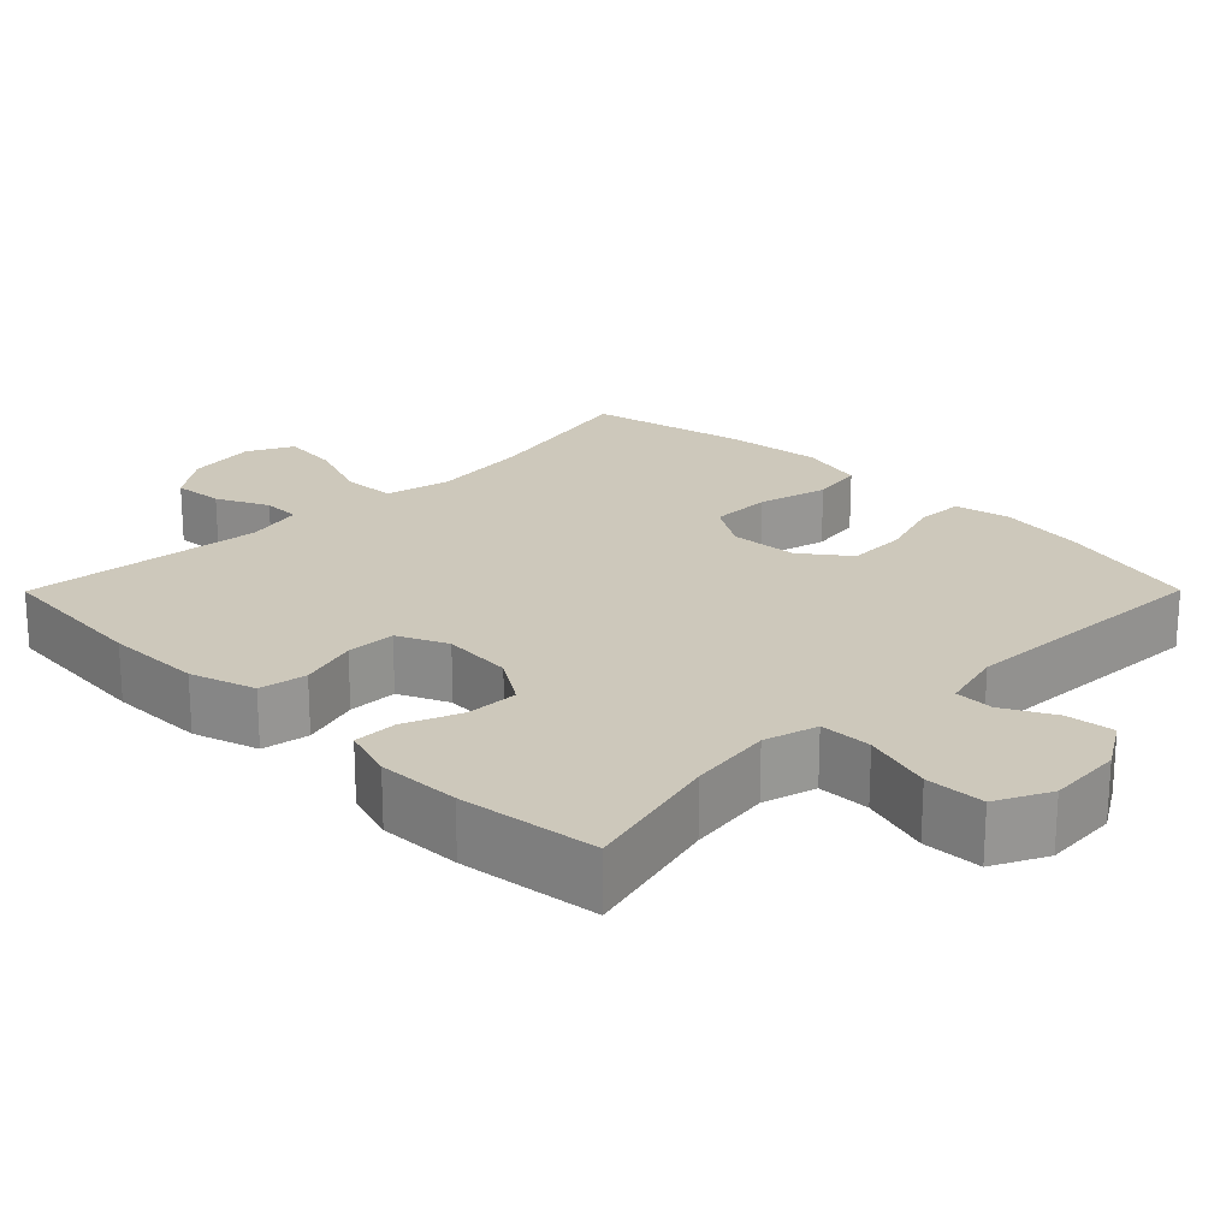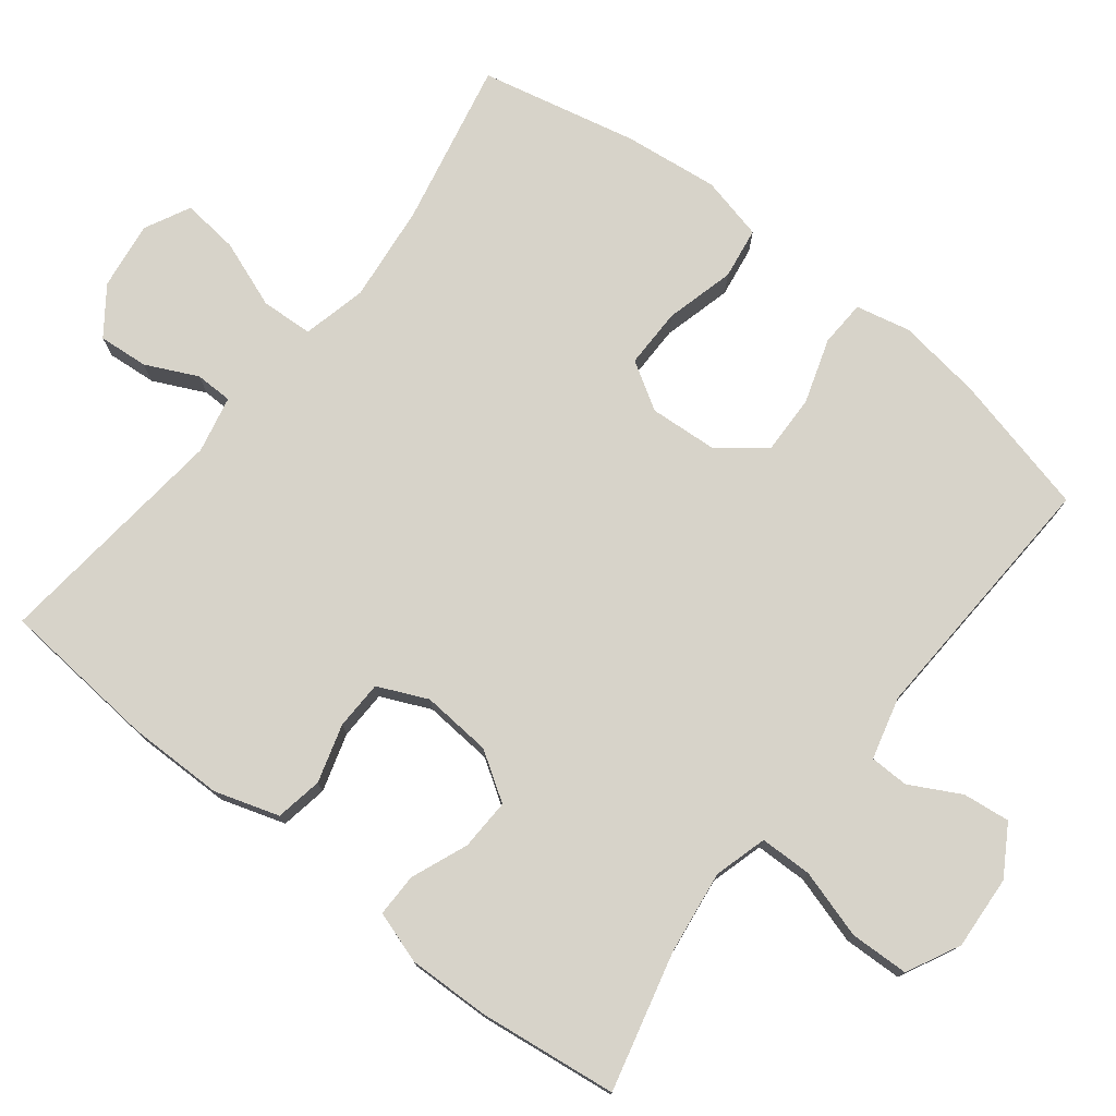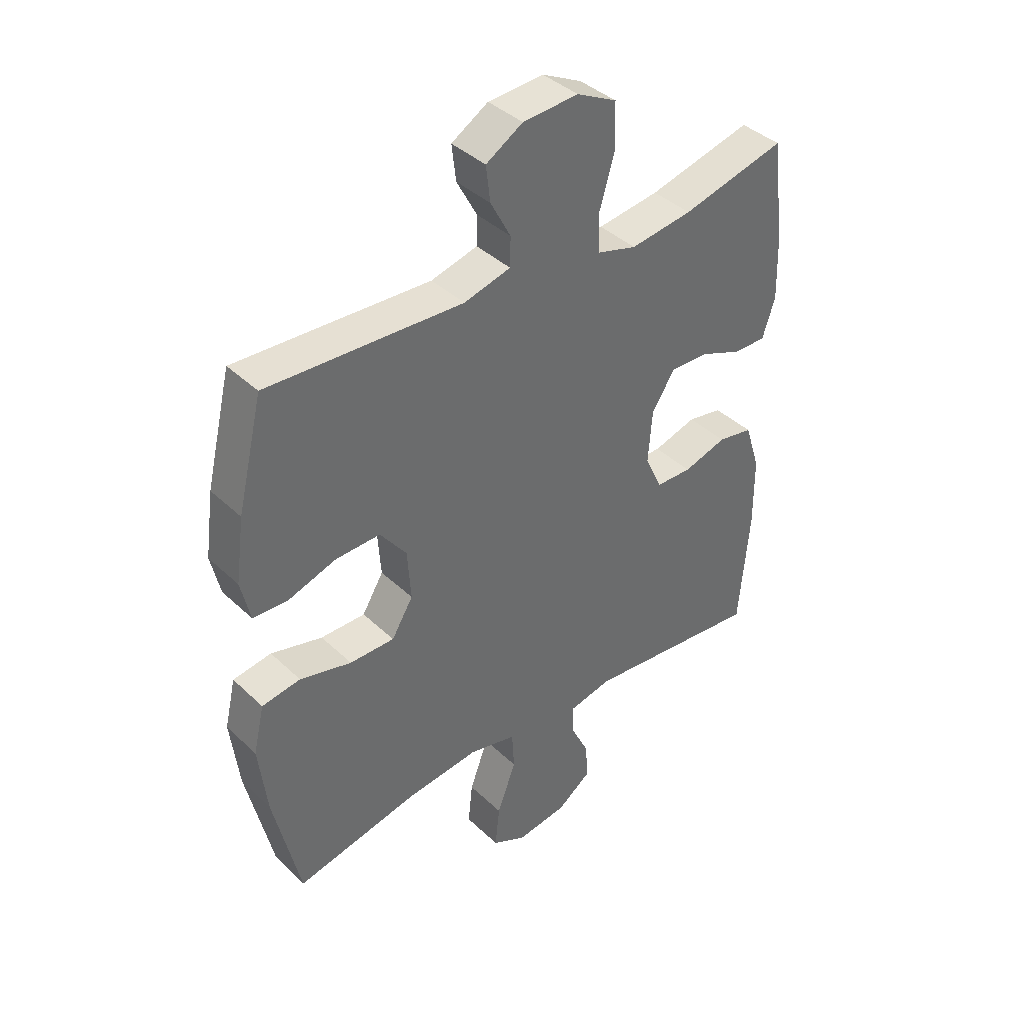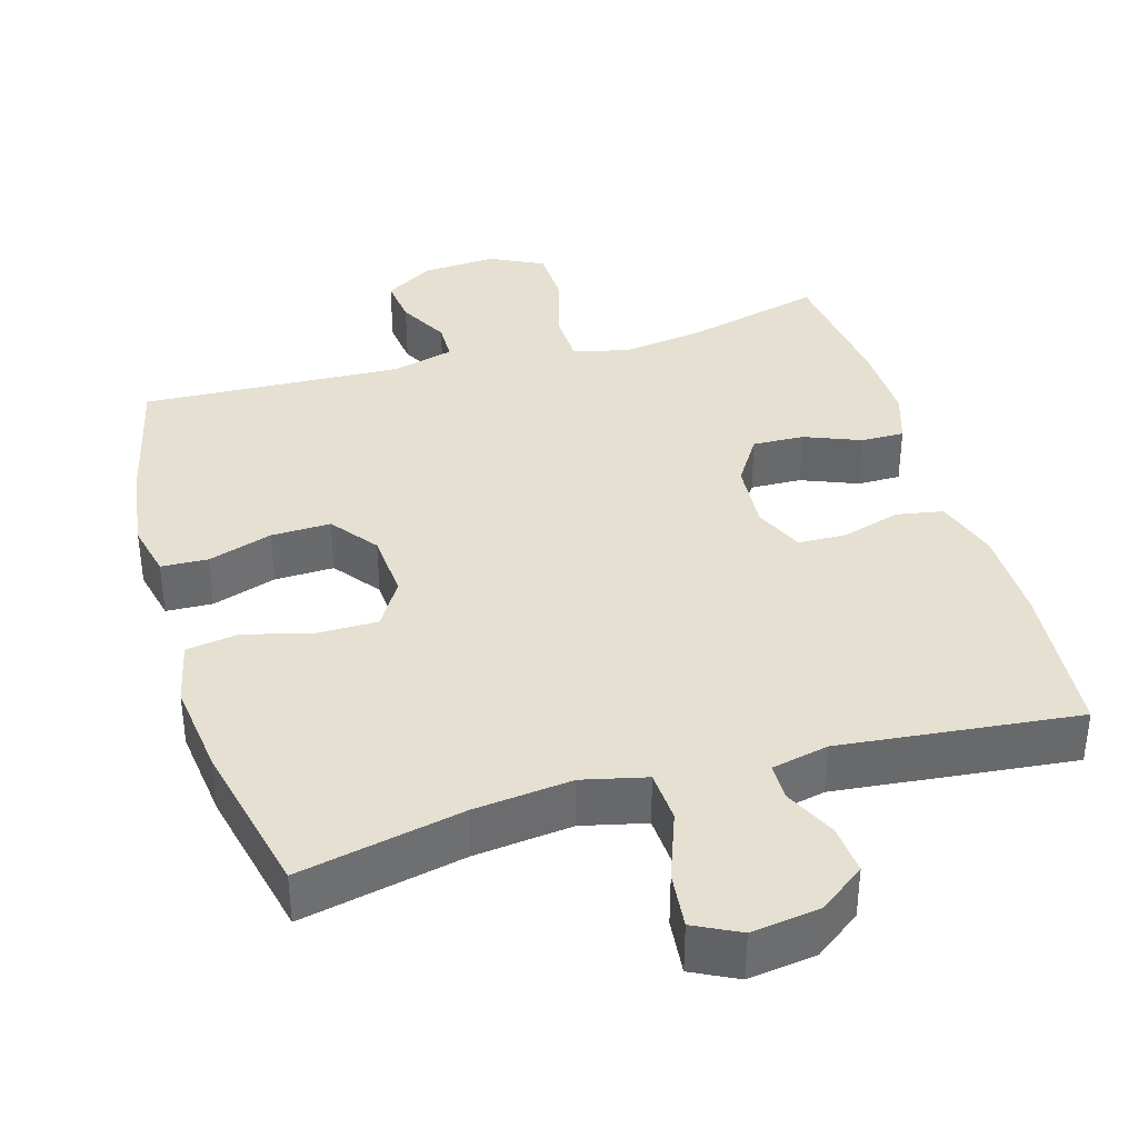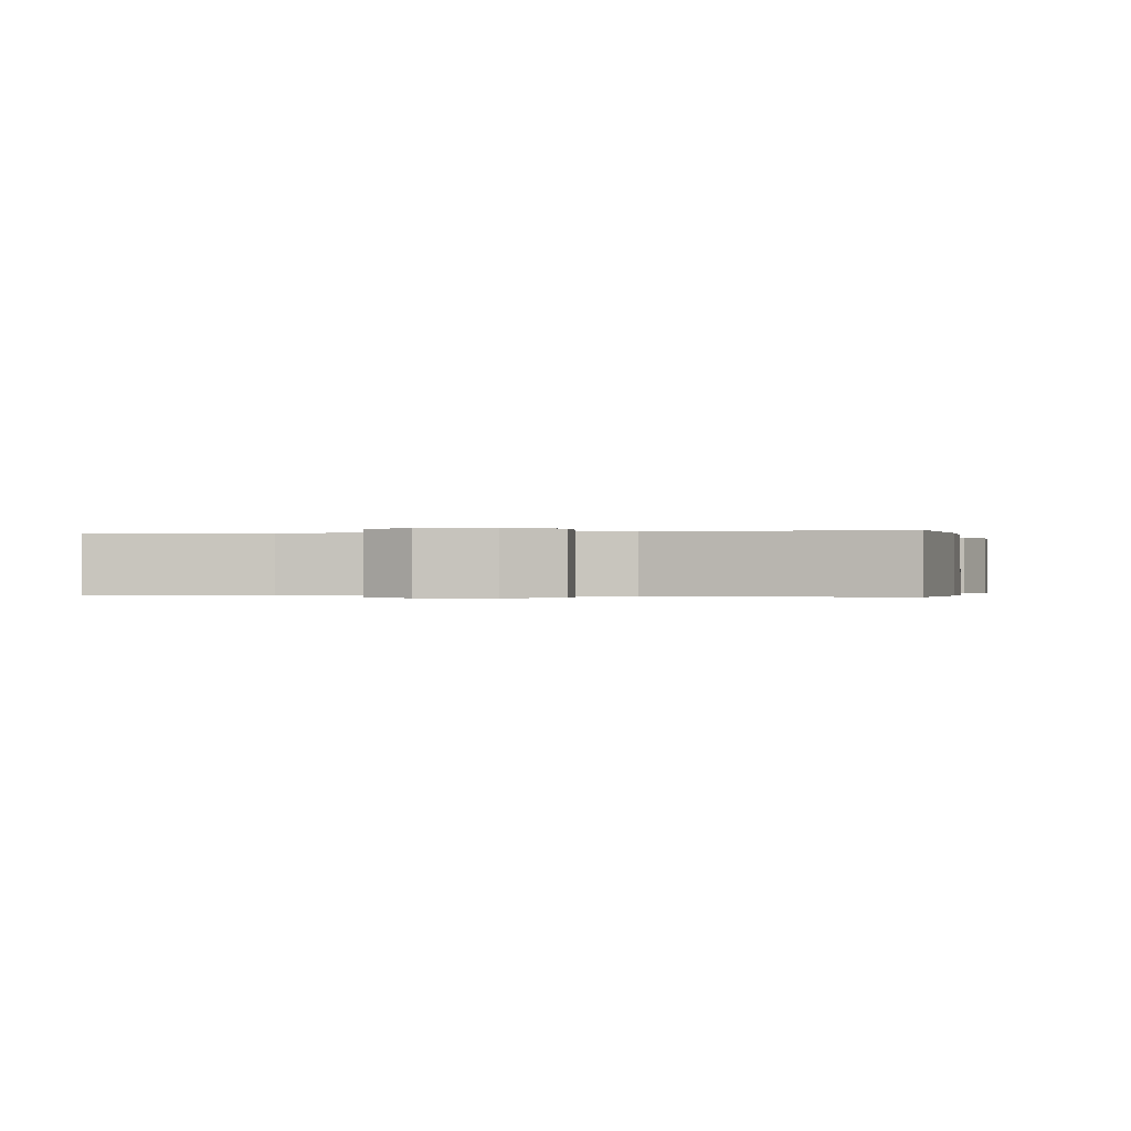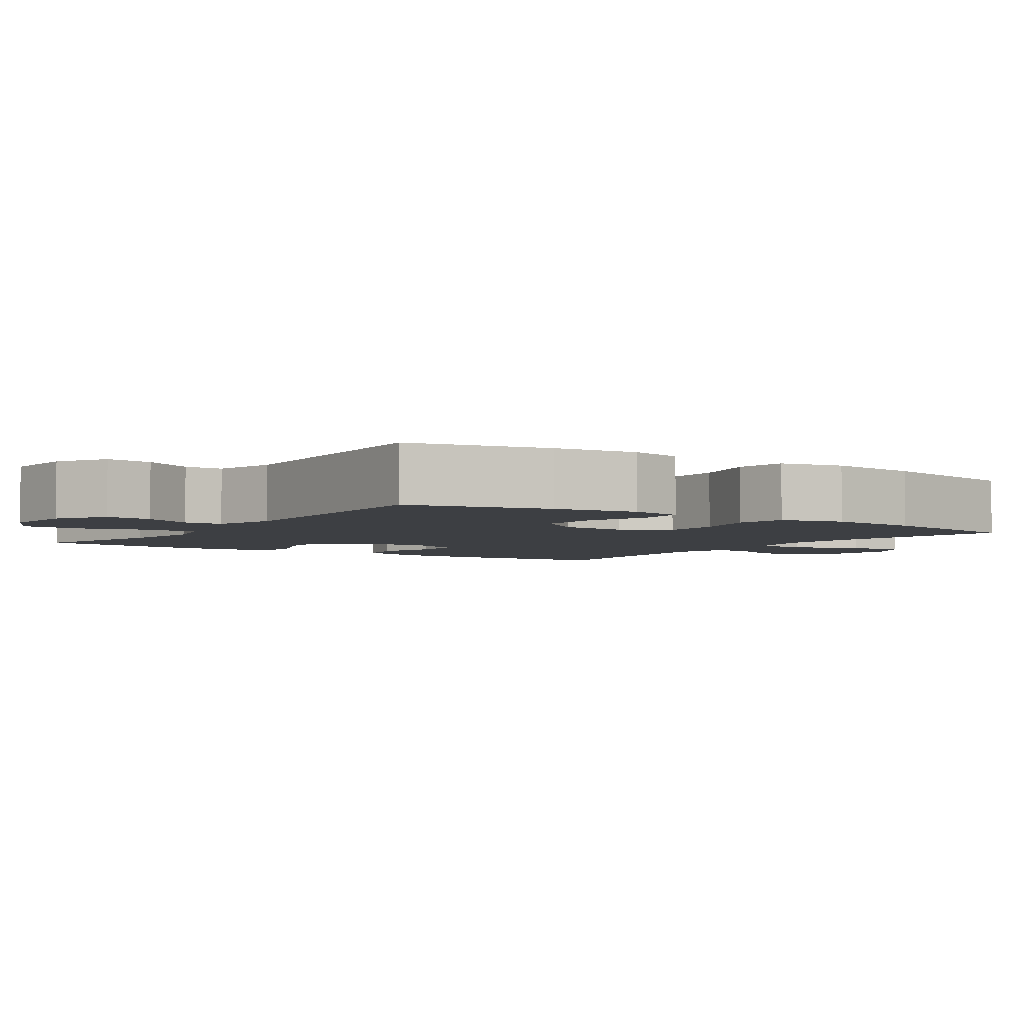
<metadata>
{"format":"obj","ext":"obj","renderer":"f3d","projection":"perspective","resolution":1024,"background":"white","views":[{"elev":21.8,"azim":-45.2,"up":"+Y"},{"elev":76.4,"azim":-51.8,"up":"+Y"},{"elev":39.7,"azim":139.3,"up":"+Z"},{"elev":37.8,"azim":163.7,"up":"+Y"},{"elev":-0.2,"azim":-167.7,"up":"+Y"},{"elev":-3.9,"azim":55.5,"up":"+Y"}]}
</metadata>
<code>
o path1904_path1904.001
v 0.13 0.0375 0.4773
v 0.04378 0.0375 0.4999
v 0.04277 0.0375 0.5536
v 0.08006 0.0375 0.6234
v 0.08786 0.0375 0.6884
v 0.02015 0.0375 0.7297
v -0.08196 0.0375 0.7364
v -0.1556 0.0375 0.6996
v -0.1583 0.0375 0.6184
v -0.1302 0.0375 0.523
v -0.1317 0.0375 0.4513
v -0.205 0.0375 0.4306
v -0.3193 0.0375 0.4461
v -0.5114 0.0375 0.4946
v -0.5356 0.0375 0.3035
v -0.5389 0.0375 0.19
v -0.5157 0.0375 0.118
v -0.4559 0.0375 0.1184
v -0.3778 0.0375 0.1497
v -0.3067 0.0375 0.1522
v -0.2641 0.0375 0.08577
v -0.2567 0.0375 -0.01087
v -0.2878 0.0375 -0.07927
v -0.3551 0.0375 -0.08094
v -0.4354 0.0375 -0.05702
v -0.5002 0.0375 -0.06858
v -0.5286 0.0375 -0.1576
v -0.5298 0.0375 -0.2893
v -0.5114 0.0375 -0.5073
v -0.1813 0.0375 -0.4723
v -0.1026 0.0375 -0.4895
v -0.102 0.0375 -0.5412
v -0.1361 0.0375 -0.6122
v -0.1422 0.0375 -0.681
v -0.07806 0.0375 -0.7278
v 0.01586 0.0375 -0.7407
v 0.07862 0.0375 -0.7091
v 0.07035 0.0375 -0.631
v 0.03553 0.0375 -0.5368
v 0.03975 0.0375 -0.4652
v 0.1281 0.0375 -0.4443
v 0.2636 0.0375 -0.4593
v 0.4903 0.0375 -0.5073
v 0.539 0.0375 -0.2909
v 0.5546 0.0375 -0.1602
v 0.5343 0.0375 -0.07206
v 0.4631 0.0375 -0.06107
v 0.3676 0.0375 -0.08586
v 0.2849 0.0375 -0.08614
v 0.2453 0.0375 -0.02113
v 0.2518 0.0375 0.07187
v 0.3004 0.0375 0.136
v 0.3828 0.0375 0.1338
v 0.472 0.0375 0.1047
v 0.5362 0.0375 0.1075
v 0.5531 0.0375 0.1829
v 0.5372 0.0375 0.2995
v 0.4903 0.0375 0.4946
v 0.13 -0.0375 0.4773
v 0.04378 -0.0375 0.4999
v 0.04277 -0.0375 0.5536
v 0.08006 -0.0375 0.6234
v 0.08786 -0.0375 0.6884
v 0.02015 -0.0375 0.7297
v -0.08196 -0.0375 0.7364
v -0.1556 -0.0375 0.6996
v -0.1583 -0.0375 0.6184
v -0.1302 -0.0375 0.523
v -0.1317 -0.0375 0.4513
v -0.205 -0.0375 0.4306
v -0.3193 -0.0375 0.4461
v -0.5114 -0.0375 0.4946
v -0.5356 -0.0375 0.3035
v -0.5389 -0.0375 0.19
v -0.5157 -0.0375 0.118
v -0.4559 -0.0375 0.1184
v -0.3778 -0.0375 0.1497
v -0.3067 -0.0375 0.1522
v -0.2641 -0.0375 0.08577
v -0.2567 -0.0375 -0.01087
v -0.2878 -0.0375 -0.07927
v -0.3551 -0.0375 -0.08094
v -0.4354 -0.0375 -0.05702
v -0.5002 -0.0375 -0.06858
v -0.5286 -0.0375 -0.1576
v -0.5298 -0.0375 -0.2893
v -0.5114 -0.0375 -0.5073
v -0.1813 -0.0375 -0.4723
v -0.1026 -0.0375 -0.4895
v -0.102 -0.0375 -0.5412
v -0.1361 -0.0375 -0.6122
v -0.1422 -0.0375 -0.681
v -0.07806 -0.0375 -0.7278
v 0.01586 -0.0375 -0.7407
v 0.07862 -0.0375 -0.7091
v 0.07035 -0.0375 -0.631
v 0.03553 -0.0375 -0.5368
v 0.03975 -0.0375 -0.4652
v 0.1281 -0.0375 -0.4443
v 0.2636 -0.0375 -0.4593
v 0.4903 -0.0375 -0.5073
v 0.539 -0.0375 -0.2909
v 0.5546 -0.0375 -0.1602
v 0.5343 -0.0375 -0.07206
v 0.4631 -0.0375 -0.06107
v 0.3676 -0.0375 -0.08586
v 0.2849 -0.0375 -0.08614
v 0.2453 -0.0375 -0.02113
v 0.2518 -0.0375 0.07187
v 0.3004 -0.0375 0.136
v 0.3828 -0.0375 0.1338
v 0.472 -0.0375 0.1047
v 0.5362 -0.0375 0.1075
v 0.5531 -0.0375 0.1829
v 0.5372 -0.0375 0.2995
v 0.4903 -0.0375 0.4946
v -0.5356 0.0375 0.3035
v -0.5389 0.0375 0.19
v -0.5157 0.0375 0.118
v -0.5157 0.0375 0.118
v -0.5286 0.0375 -0.1576
v -0.5298 0.0375 -0.2893
v -0.5002 0.0375 -0.06858
v -0.5002 0.0375 -0.06858
v -0.5114 0.0375 0.4946
v -0.5114 0.0375 0.4946
v -0.4559 0.0375 0.1184
v -0.5114 0.0375 -0.5073
v -0.5114 0.0375 -0.5073
v -0.4354 0.0375 -0.05702
v -0.3778 0.0375 0.1497
v -0.3551 0.0375 -0.08094
v -0.3193 0.0375 0.4461
v -0.3067 0.0375 0.1522
v -0.2878 0.0375 -0.07927
v -0.2878 0.0375 -0.07927
v -0.205 0.0375 0.4306
v -0.2641 0.0375 0.08577
v -0.1813 0.0375 -0.4723
v -0.2567 0.0375 -0.01087
v -0.1317 0.0375 0.4513
v -0.1317 0.0375 0.4513
v -0.1026 0.0375 -0.4895
v -0.1026 0.0375 -0.4895
v -0.1556 0.0375 0.6996
v -0.1556 0.0375 0.6996
v -0.1583 0.0375 0.6184
v -0.1302 0.0375 0.523
v -0.08196 0.0375 0.7364
v -0.1361 0.0375 -0.6122
v -0.1422 0.0375 -0.681
v -0.07806 0.0375 -0.7278
v -0.102 0.0375 -0.5412
v 0.02015 0.0375 0.7297
v 0.01586 0.0375 -0.7407
v 0.07862 0.0375 -0.7091
v 0.07862 0.0375 -0.7091
v 0.08786 0.0375 0.6884
v 0.08786 0.0375 0.6884
v 0.03553 0.0375 -0.5368
v 0.03975 0.0375 -0.4652
v 0.03975 0.0375 -0.4652
v 0.07035 0.0375 -0.631
v 0.04378 0.0375 0.4999
v 0.04378 0.0375 0.4999
v 0.04277 0.0375 0.5536
v 0.1281 0.0375 -0.4443
v 0.08006 0.0375 0.6234
v 0.13 0.0375 0.4773
v 0.2636 0.0375 -0.4593
v 0.2453 0.0375 -0.02113
v 0.2518 0.0375 0.07187
v 0.2849 0.0375 -0.08614
v 0.3004 0.0375 0.136
v 0.3676 0.0375 -0.08586
v 0.3828 0.0375 0.1338
v 0.4631 0.0375 -0.06107
v 0.472 0.0375 0.1047
v 0.5343 0.0375 -0.07206
v 0.5343 0.0375 -0.07206
v 0.4903 0.0375 -0.5073
v 0.4903 0.0375 -0.5073
v 0.4903 0.0375 0.4946
v 0.4903 0.0375 0.4946
v 0.5362 0.0375 0.1075
v 0.5362 0.0375 0.1075
v 0.5372 0.0375 0.2995
v 0.539 0.0375 -0.2909
v 0.5546 0.0375 -0.1602
v 0.5531 0.0375 0.1829
v -0.5356 -0.0375 0.3035
v -0.5389 -0.0375 0.19
v -0.5157 -0.0375 0.118
v -0.5157 -0.0375 0.118
v -0.5286 -0.0375 -0.1576
v -0.5298 -0.0375 -0.2893
v -0.5002 -0.0375 -0.06858
v -0.5002 -0.0375 -0.06858
v -0.5114 -0.0375 0.4946
v -0.5114 -0.0375 0.4946
v -0.4559 -0.0375 0.1184
v -0.5114 -0.0375 -0.5073
v -0.5114 -0.0375 -0.5073
v -0.4354 -0.0375 -0.05702
v -0.3778 -0.0375 0.1497
v -0.3551 -0.0375 -0.08094
v -0.3193 -0.0375 0.4461
v -0.3067 -0.0375 0.1522
v -0.2878 -0.0375 -0.07927
v -0.2878 -0.0375 -0.07927
v -0.205 -0.0375 0.4306
v -0.2641 -0.0375 0.08577
v -0.1813 -0.0375 -0.4723
v -0.2567 -0.0375 -0.01087
v -0.1317 -0.0375 0.4513
v -0.1317 -0.0375 0.4513
v -0.1026 -0.0375 -0.4895
v -0.1026 -0.0375 -0.4895
v -0.1556 -0.0375 0.6996
v -0.1556 -0.0375 0.6996
v -0.1583 -0.0375 0.6184
v -0.1302 -0.0375 0.523
v -0.08196 -0.0375 0.7364
v -0.1361 -0.0375 -0.6122
v -0.1422 -0.0375 -0.681
v -0.07806 -0.0375 -0.7278
v -0.102 -0.0375 -0.5412
v 0.02015 -0.0375 0.7297
v 0.01586 -0.0375 -0.7407
v 0.07862 -0.0375 -0.7091
v 0.07862 -0.0375 -0.7091
v 0.08786 -0.0375 0.6884
v 0.08786 -0.0375 0.6884
v 0.03553 -0.0375 -0.5368
v 0.03975 -0.0375 -0.4652
v 0.03975 -0.0375 -0.4652
v 0.07035 -0.0375 -0.631
v 0.04378 -0.0375 0.4999
v 0.04378 -0.0375 0.4999
v 0.04277 -0.0375 0.5536
v 0.1281 -0.0375 -0.4443
v 0.08006 -0.0375 0.6234
v 0.13 -0.0375 0.4773
v 0.2636 -0.0375 -0.4593
v 0.2453 -0.0375 -0.02113
v 0.2518 -0.0375 0.07187
v 0.2849 -0.0375 -0.08614
v 0.3004 -0.0375 0.136
v 0.3676 -0.0375 -0.08586
v 0.3828 -0.0375 0.1338
v 0.4631 -0.0375 -0.06107
v 0.472 -0.0375 0.1047
v 0.5343 -0.0375 -0.07206
v 0.5343 -0.0375 -0.07206
v 0.4903 -0.0375 -0.5073
v 0.4903 -0.0375 -0.5073
v 0.4903 -0.0375 0.4946
v 0.4903 -0.0375 0.4946
v 0.5362 -0.0375 0.1075
v 0.5362 -0.0375 0.1075
v 0.5372 -0.0375 0.2995
v 0.539 -0.0375 -0.2909
v 0.5546 -0.0375 -0.1602
v 0.5531 -0.0375 0.1829
f 223 240 228
f 240 242 228
f 213 196 202
f 217 234 235
f 222 240 221
f 221 223 219
f 257 248 261
f 212 215 208
f 193 201 192
f 214 246 212
f 209 245 214
f 234 227 237
f 221 240 223
f 224 237 227
f 261 248 250
f 215 243 238
f 243 246 248
f 263 249 262
f 196 209 206
f 228 242 232
f 261 250 264
f 245 241 247
f 205 208 207
f 262 244 255
f 229 237 226
f 209 217 235
f 205 192 201
f 192 205 191
f 243 248 257
f 222 238 240
f 212 246 215
f 262 249 244
f 246 243 215
f 191 205 207
f 244 247 241
f 215 238 222
f 226 237 224
f 245 246 214
f 211 208 215
f 247 244 249
f 191 207 199
f 237 229 230
f 235 241 245
f 249 263 251
f 264 252 259
f 197 195 204
f 227 234 217
f 217 209 213
f 213 209 196
f 235 245 209
f 225 226 224
f 196 206 195
f 251 263 253
f 204 195 206
f 207 208 211
f 264 250 252
f 15 16 74 73
f 16 120 194 74
f 27 28 86 85
f 124 27 85 198
f 126 15 73 200
f 17 18 76 75
f 28 129 203 86
f 25 26 84 83
f 18 19 77 76
f 24 25 83 82
f 13 14 72 71
f 19 20 78 77
f 136 24 82 210
f 12 13 71 70
f 20 21 79 78
f 29 30 88 87
f 22 23 81 80
f 21 22 80 79
f 142 12 70 216
f 30 144 218 88
f 146 9 67 220
f 9 10 68 67
f 7 8 66 65
f 33 34 92 91
f 34 35 93 92
f 32 33 91 90
f 10 11 69 68
f 31 32 90 89
f 6 7 65 64
f 35 36 94 93
f 36 157 231 94
f 159 6 64 233
f 39 162 236 97
f 38 39 97 96
f 37 38 96 95
f 165 3 61 239
f 40 41 99 98
f 4 5 63 62
f 3 4 62 61
f 1 2 60 59
f 41 42 100 99
f 50 51 109 108
f 49 50 108 107
f 51 52 110 109
f 48 49 107 106
f 52 53 111 110
f 47 48 106 105
f 53 54 112 111
f 180 47 105 254
f 42 182 256 100
f 184 1 59 258
f 54 186 260 112
f 57 58 116 115
f 43 44 102 101
f 45 46 104 103
f 44 45 103 102
f 56 57 115 114
f 55 56 114 113
f 149 154 166
f 166 154 168
f 139 128 122
f 143 161 160
f 148 147 166
f 147 145 149
f 183 187 174
f 138 134 141
f 119 118 127
f 140 138 172
f 135 140 171
f 160 163 153
f 147 149 166
f 150 153 163
f 187 176 174
f 141 164 169
f 169 174 172
f 189 188 175
f 122 132 135
f 154 158 168
f 187 190 176
f 171 173 167
f 131 133 134
f 188 181 170
f 155 152 163
f 135 161 143
f 131 127 118
f 118 117 131
f 169 183 174
f 148 166 164
f 138 141 172
f 188 170 175
f 172 141 169
f 117 133 131
f 170 167 173
f 141 148 164
f 152 150 163
f 171 140 172
f 137 141 134
f 173 175 170
f 117 125 133
f 163 156 155
f 161 171 167
f 175 177 189
f 190 185 178
f 123 130 121
f 153 143 160
f 143 139 135
f 139 122 135
f 161 135 171
f 151 150 152
f 122 121 132
f 177 179 189
f 130 132 121
f 133 137 134
f 190 178 176

</code>
